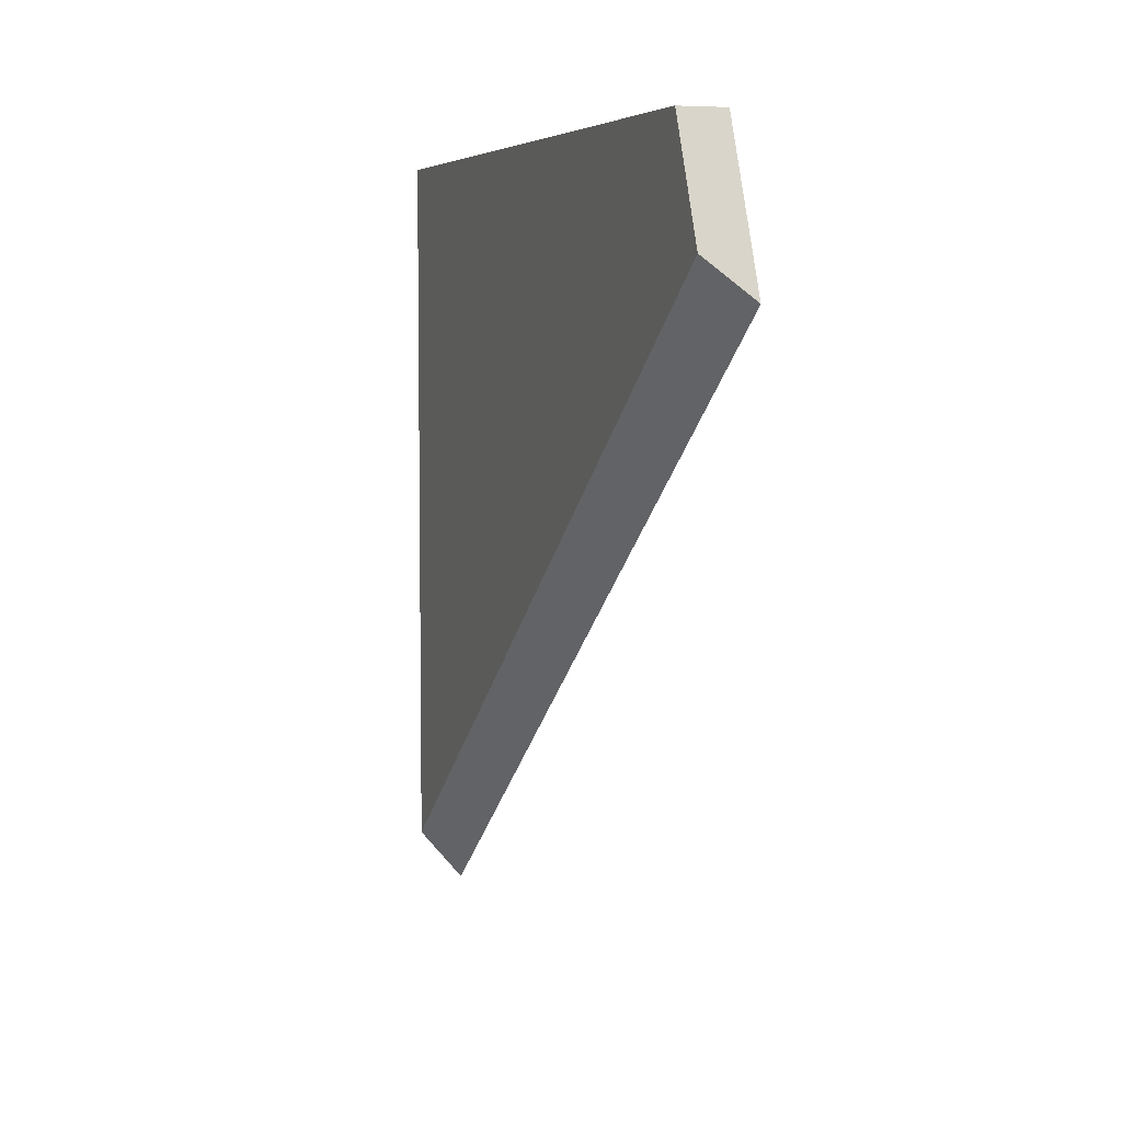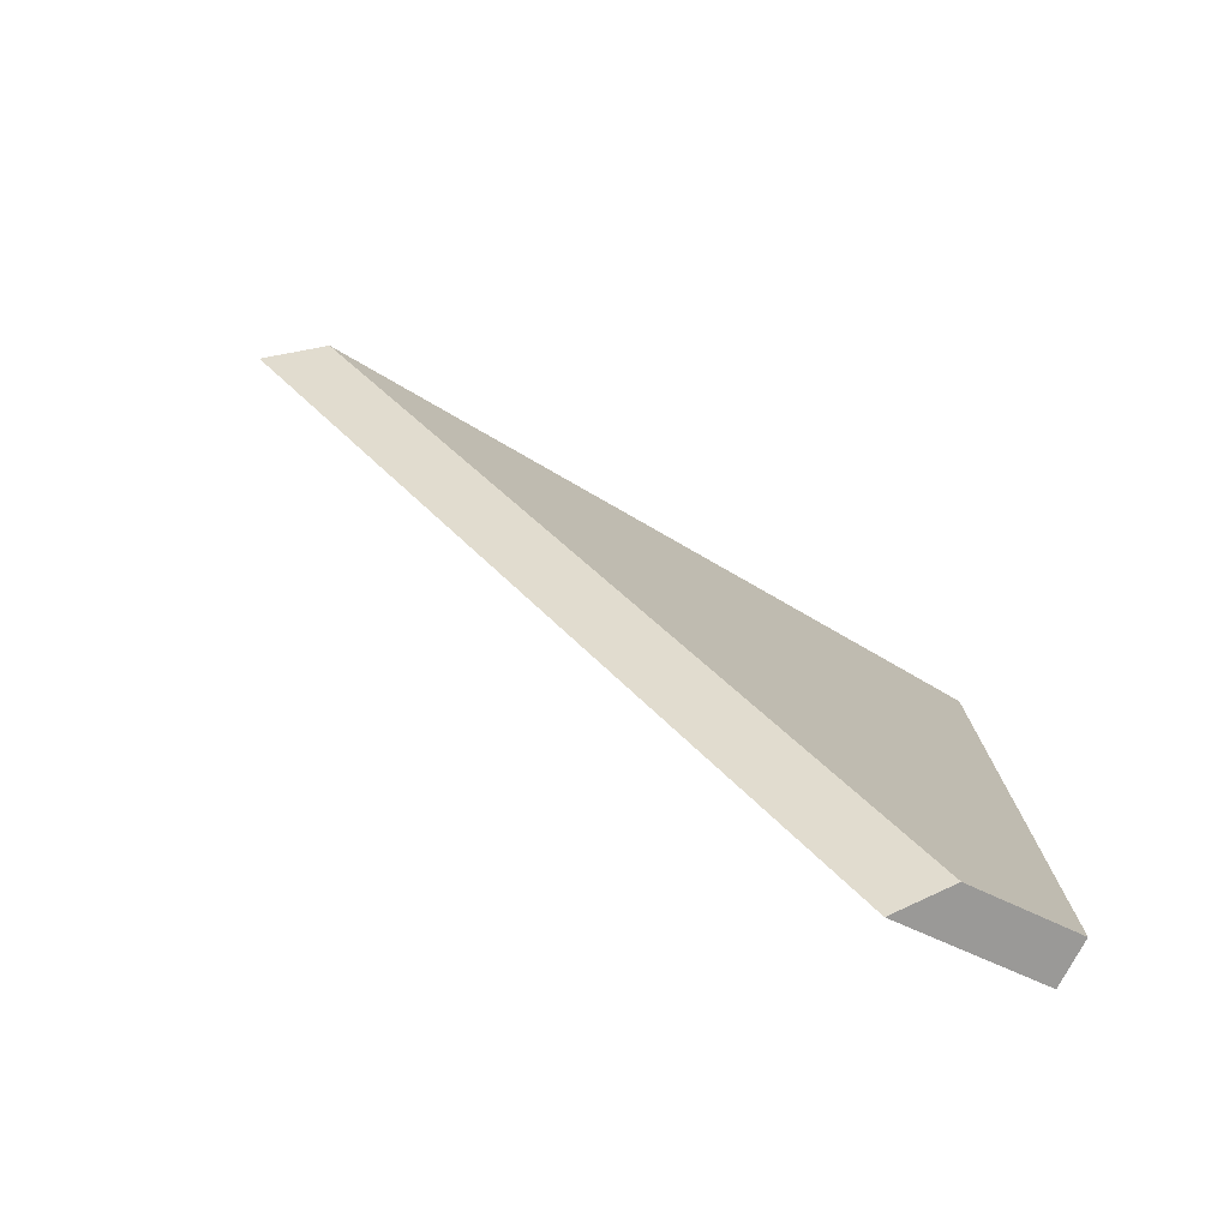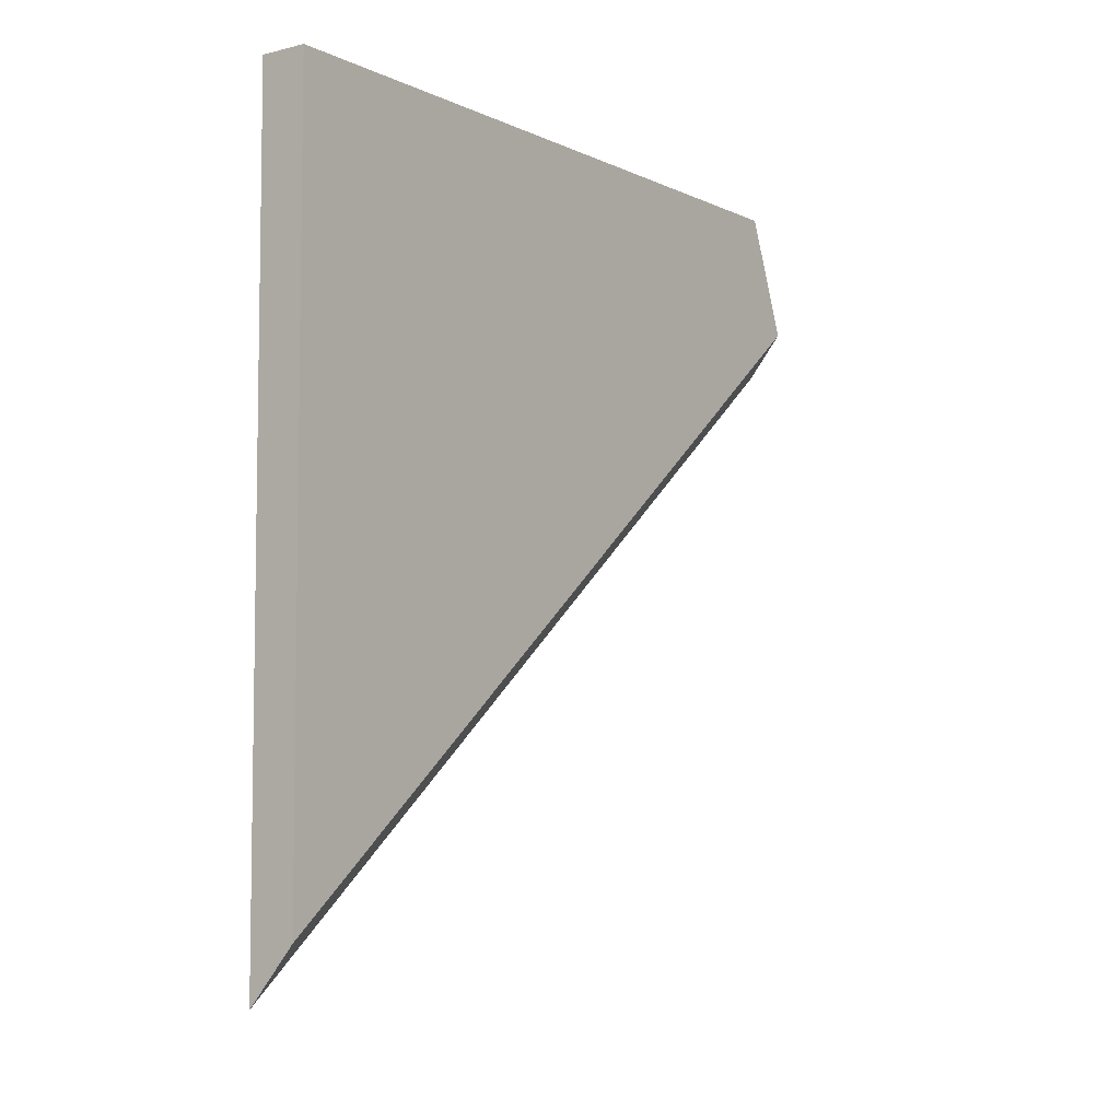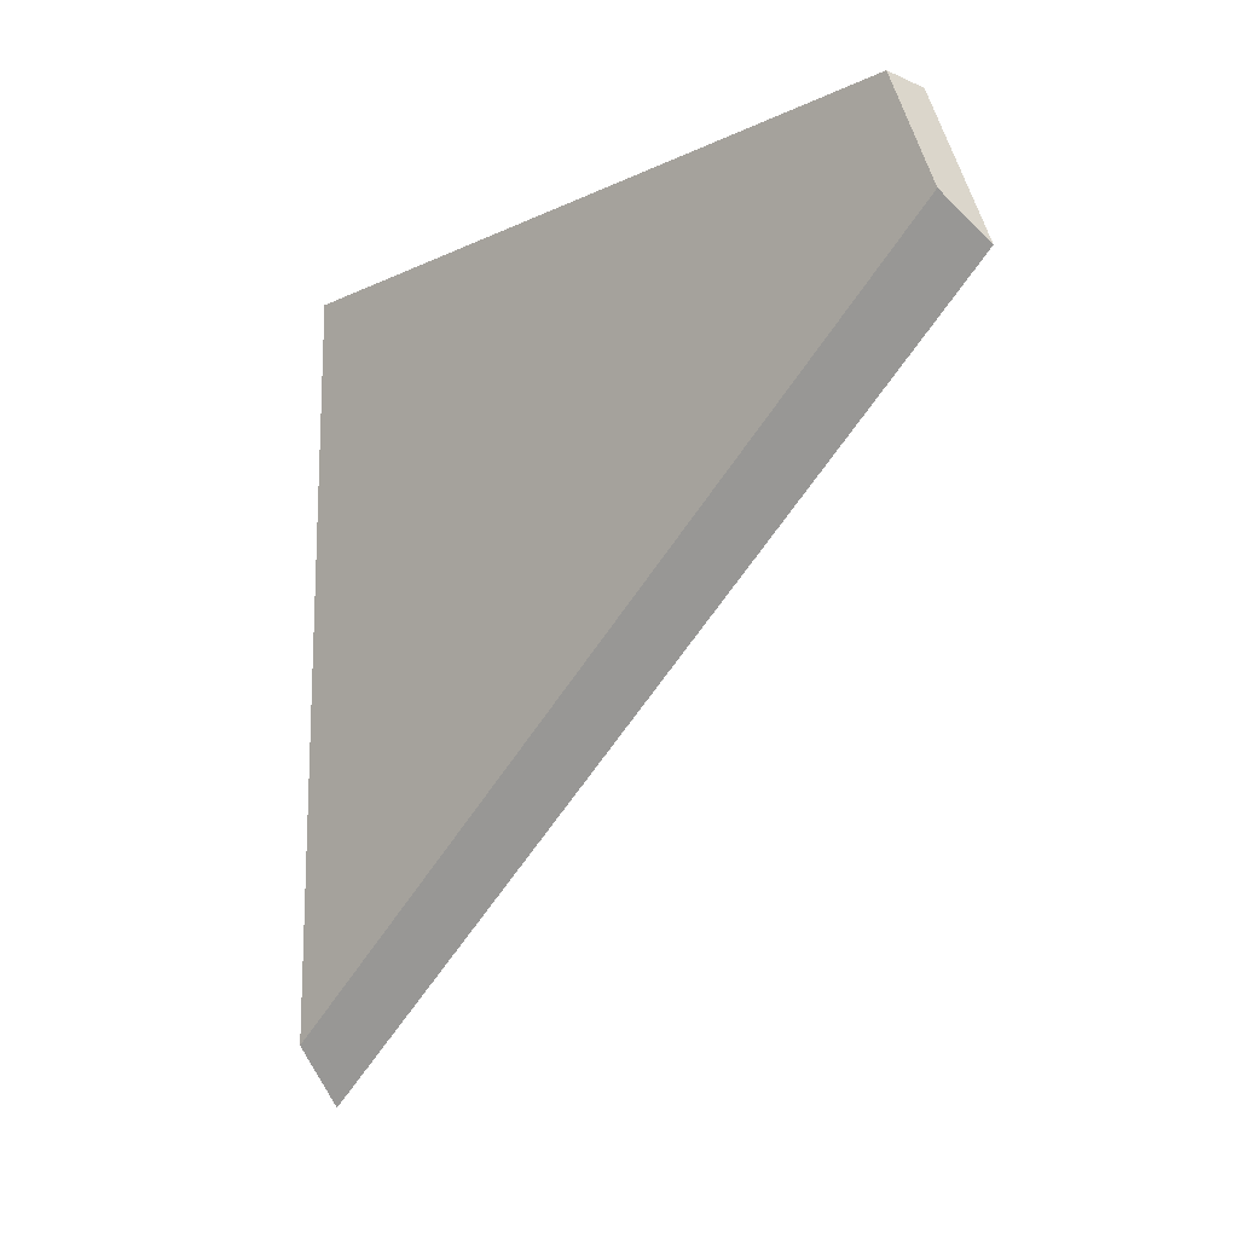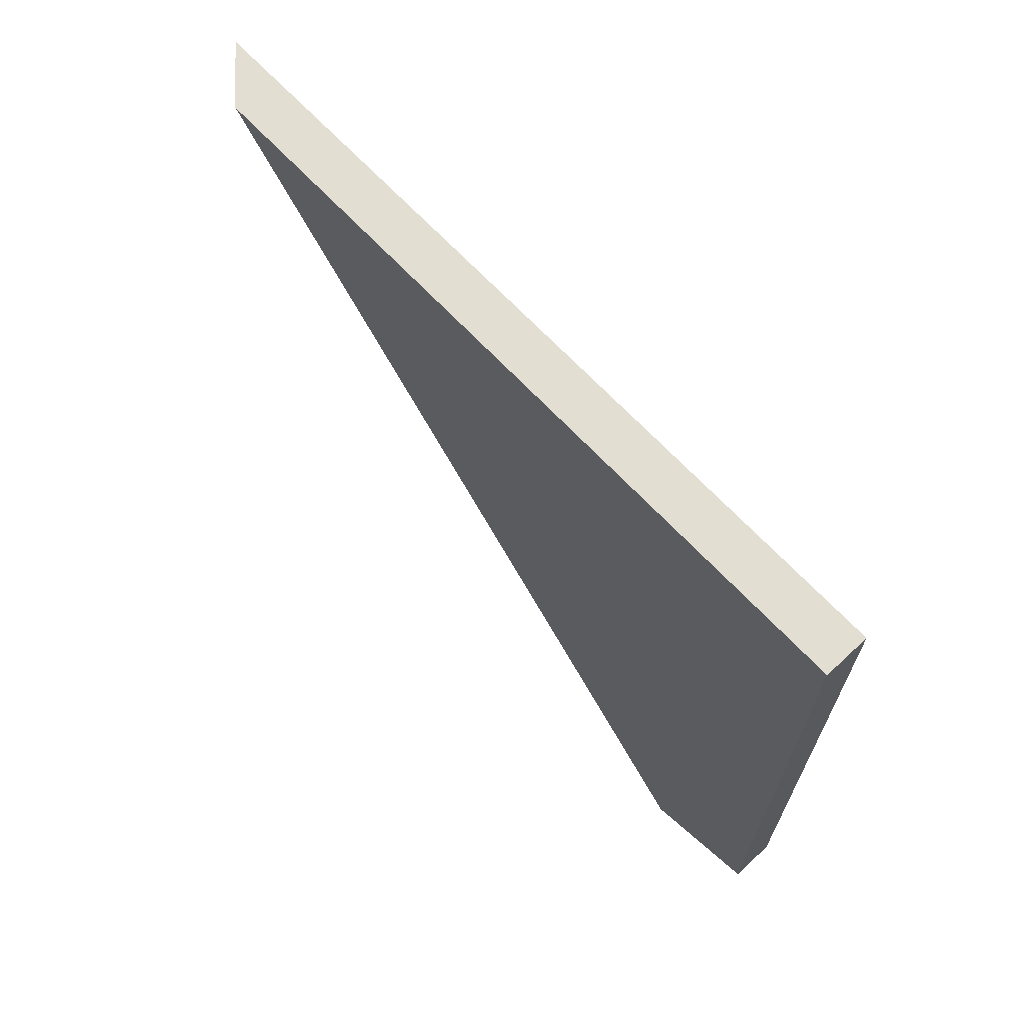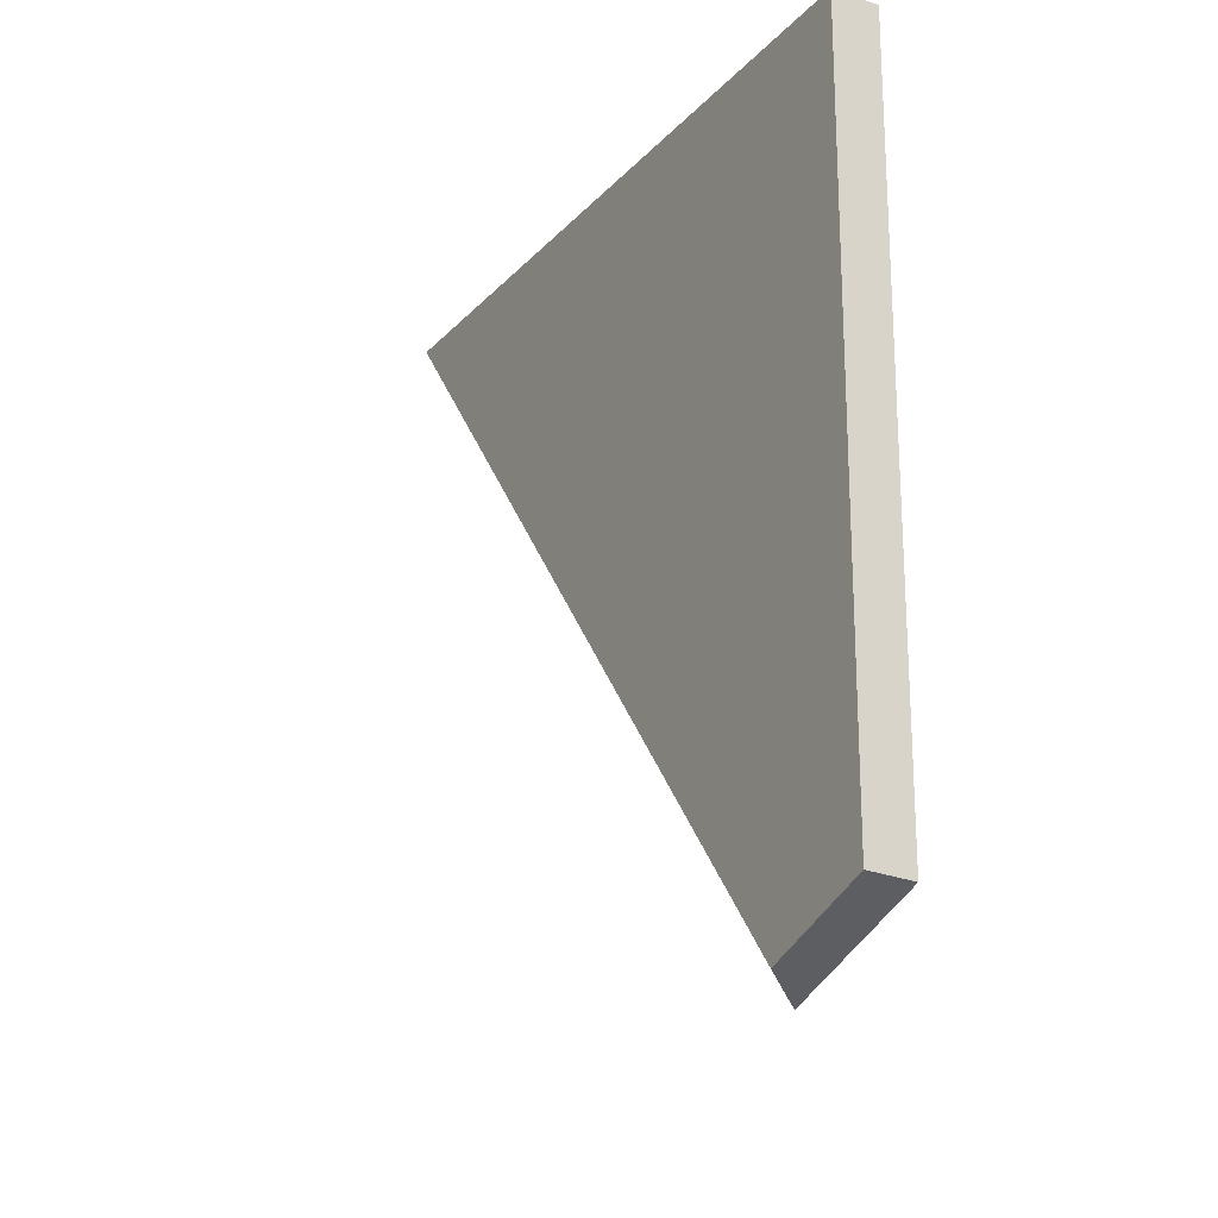
<metadata>
{"format":"obj","ext":"obj","renderer":"f3d","projection":"perspective","resolution":1024,"background":"white","views":[{"elev":5.5,"azim":159.7,"up":"+Y"},{"elev":-77.7,"azim":60.2,"up":"+Z"},{"elev":-6.0,"azim":36.3,"up":"+Y"},{"elev":-15.1,"azim":134.2,"up":"+Y"},{"elev":67.4,"azim":136.9,"up":"+Z"},{"elev":-20.6,"azim":150.4,"up":"+Z"}]}
</metadata>
<code>
g Device_Prop_Box_004_v_007
v -0.01244 0.1451 0.1601
v -0.004861 0.1451 -0.2339
v -0.01244 0.1451 -0.2344
v 0.01296 0.1451 0.1601
v 0.01296 0.1451 -0.2327
v 0.01296 0.1451 0.1601
v 0.008249 -0.2649 0.1601
v 0.01296 -0.2593 0.1601
v -0.01244 -0.2892 0.1601
v 0.01296 0.1451 0.1601
v -0.01244 0.1451 0.1601
v 0.01296 0.1451 0.1601
v -0.01244 -0.2892 0.1601
v 0.008249 -0.2649 0.1601
v 0.01296 0.1451 0.1601
v -0.004861 0.1451 -0.2339
v -0.01244 0.1451 0.1601
v -0.01244 0.1451 0.1601
v -0.01244 -0.1474 -0.01475
v -0.01244 -0.2892 0.1601
v -0.01244 0.1451 -0.2344
v -0.01244 0.05826 -0.2685
v 0.01296 0.1451 -0.2327
v 0.01296 -0.2593 0.1601
v 0.01296 0.07992 -0.2583
v 0.01296 0.1451 0.1601
v 0.008249 -0.2649 0.1601
v 0.01296 0.07992 -0.2583
v 0.01296 -0.2593 0.1601
v -0.01244 -0.1474 -0.01475
v -0.01244 -0.2892 0.1601
v -0.01244 0.05826 -0.2685
v -0.01244 0.05826 -0.2685
v 0.01296 0.1451 -0.2327
v 0.01296 0.07992 -0.2583
v -0.004861 0.1451 -0.2339
v -0.01244 0.1451 -0.2344
g Device_Prop_Box_004_v_007_0
f 3 2 1
f 5 4 2
f 8 7 6
f 11 10 9
f 14 13 12
f 17 16 15
f 20 19 18
f 18 19 21
f 22 21 19
f 25 24 23
f 26 23 24
f 29 28 27
f 28 30 27
f 27 30 31
f 32 30 28
f 35 34 33
f 34 36 33
f 33 36 37

</code>
